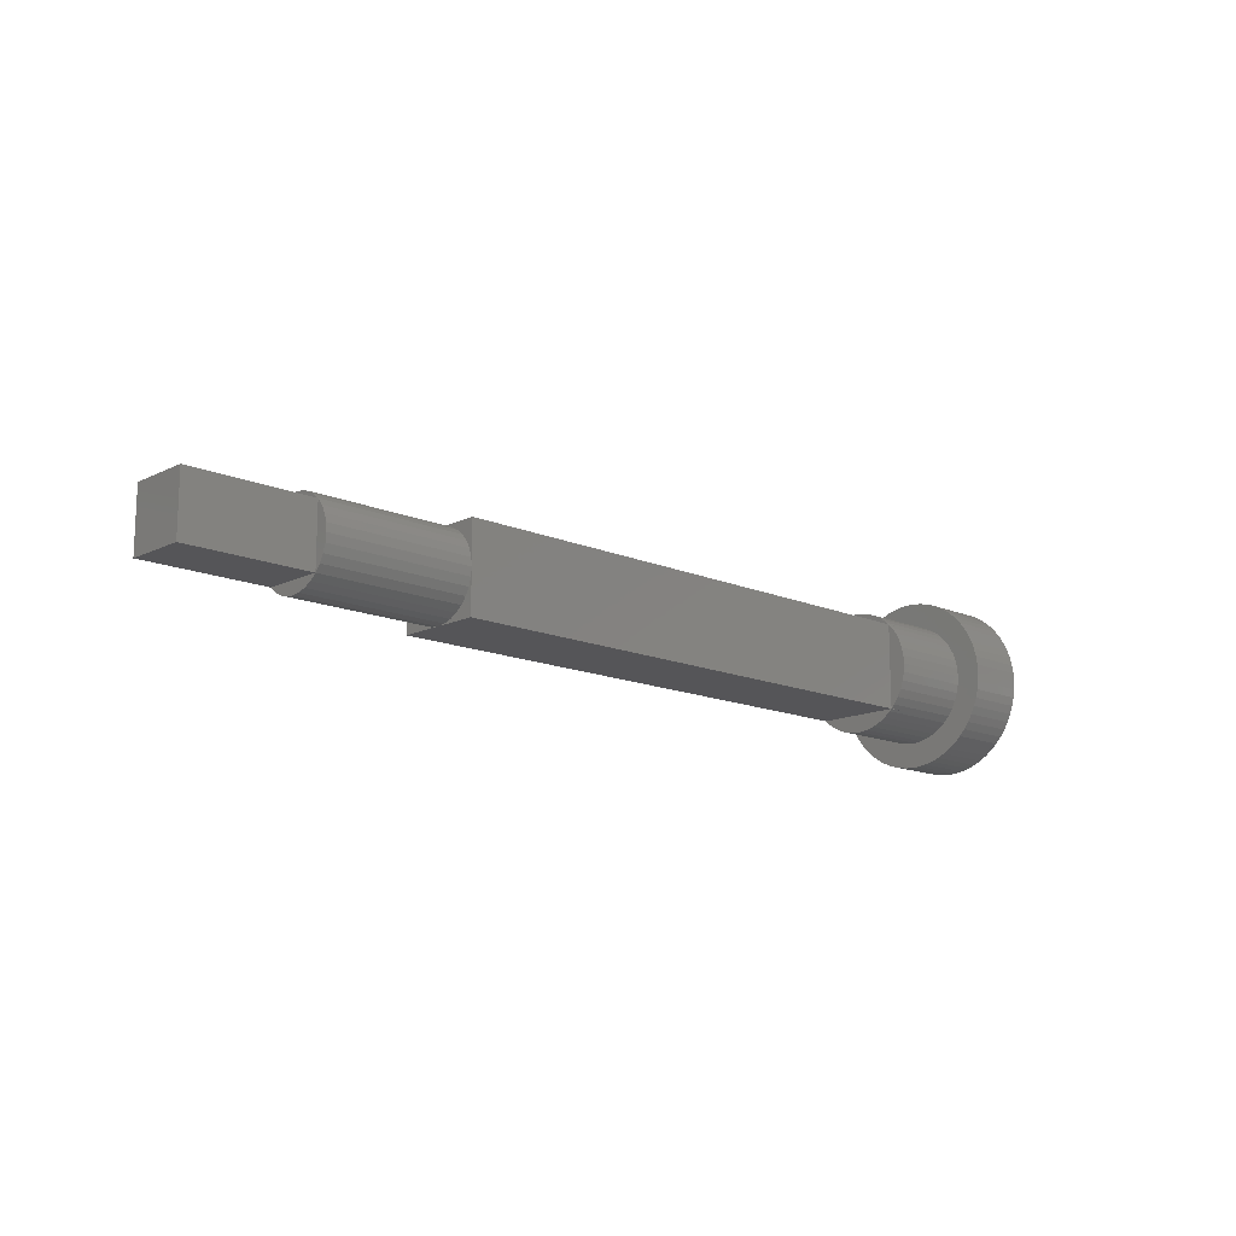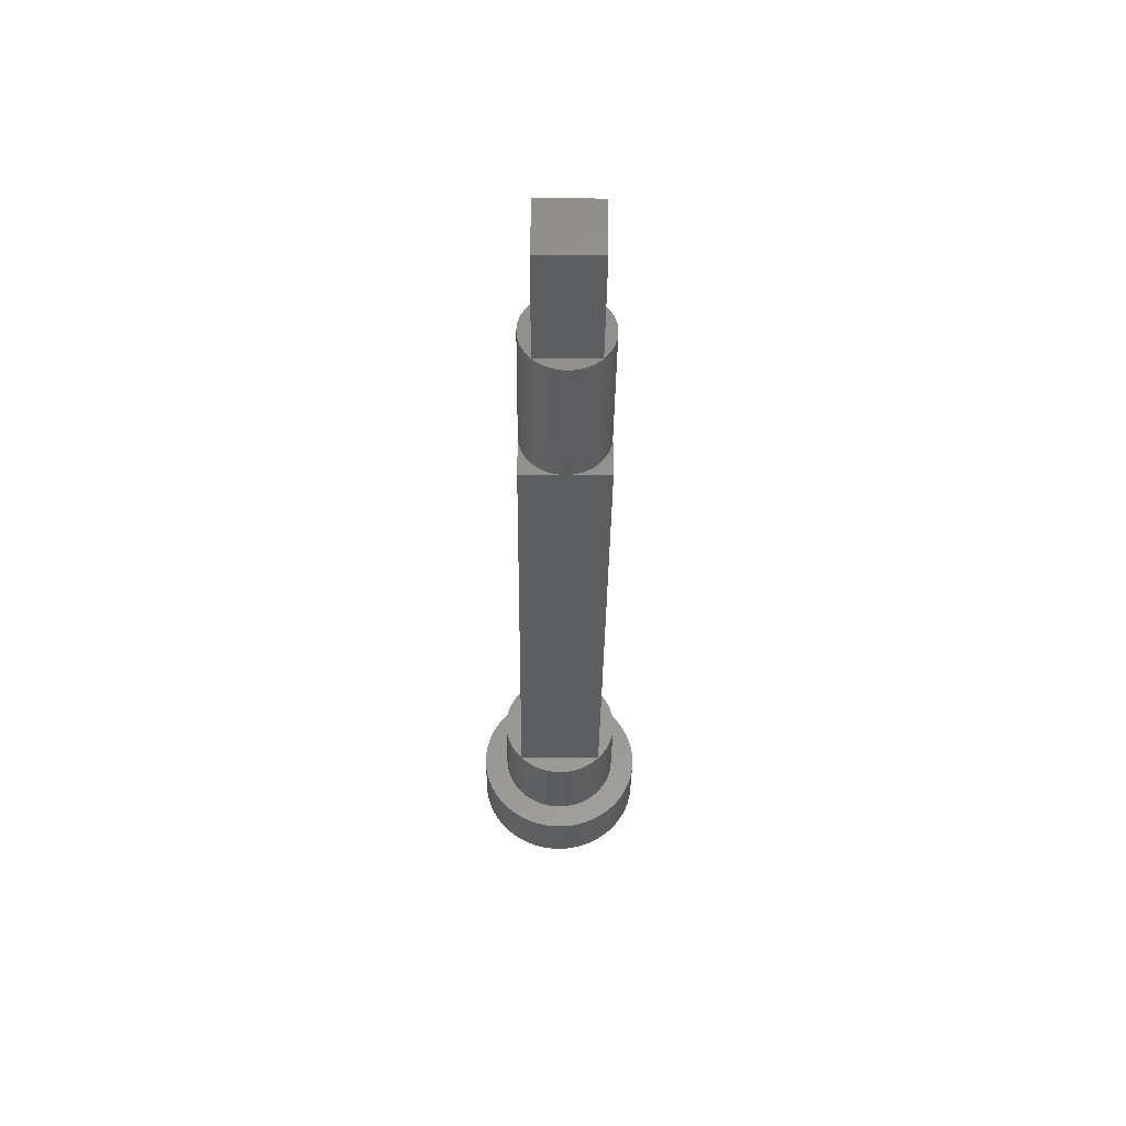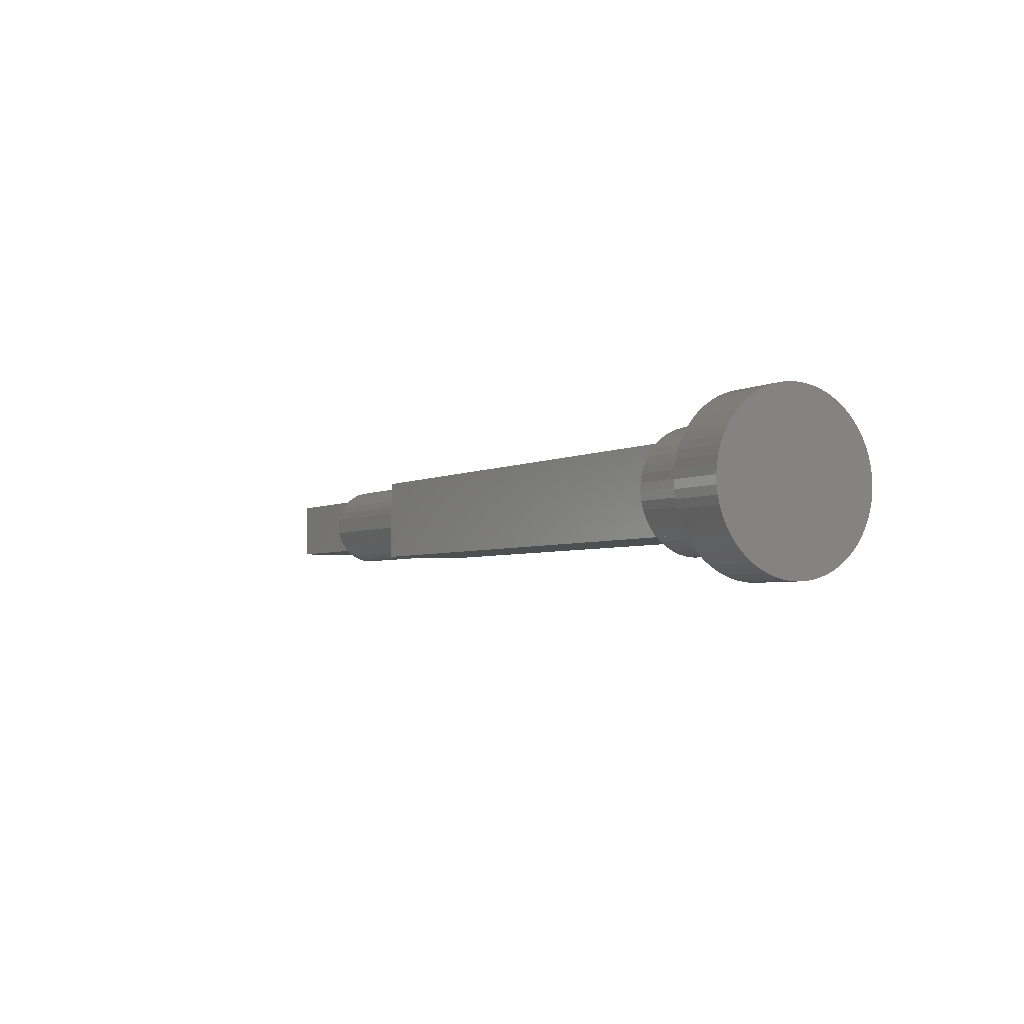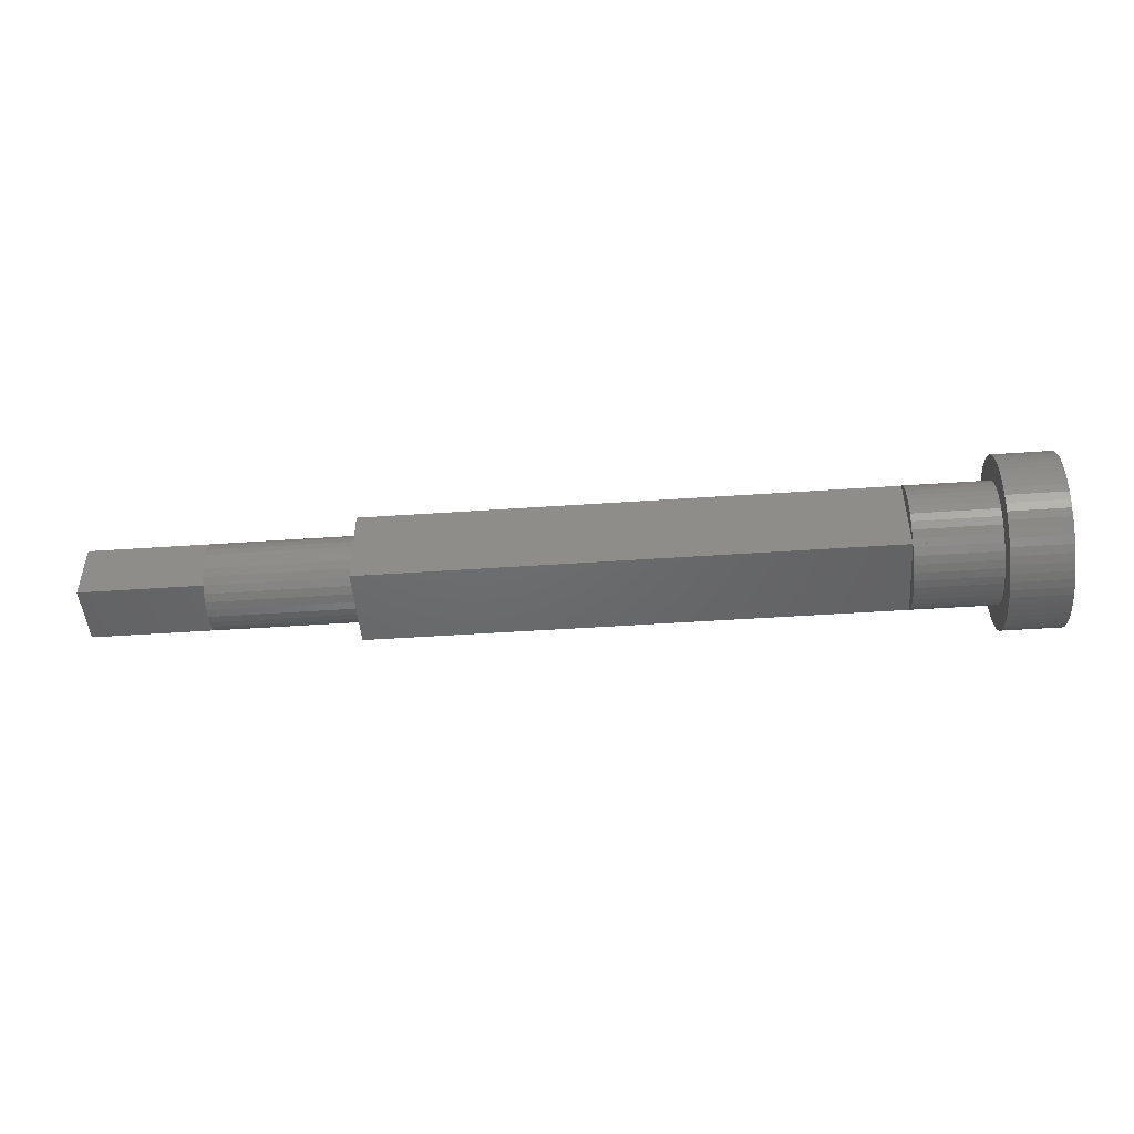
<metadata>
{"format":"stl","ext":"stl","renderer":"f3d","projection":"perspective","resolution":1024,"background":"white","views":[{"elev":-14.2,"azim":136.7,"up":"+Y"},{"elev":-33.6,"azim":89.4,"up":"+Y"},{"elev":-3.7,"azim":-120.7,"up":"+Z"},{"elev":-47.9,"azim":-175.6,"up":"+Y"}]}
</metadata>
<code>
# stl→obj: 308 verts, 612 faces
v 15 0 40.5
v 23.5 0.4877 40.55
v 23.5 0 40.5
v 15 0.4877 40.55
v 15 0.4877 45.45
v 23.5 0 45.5
v 23.5 0.4877 45.45
v 15 0 45.5
v 15 -2.5 43
v 23.5 -2.452 43.49
v 15 -2.452 43.49
v 23.5 -2.5 43
v 15 -1.389 45.08
v 23.5 -1.768 44.77
v 23.5 -1.389 45.08
v 15 -1.768 44.77
v 23.5 2.079 44.39
v 15 1.768 44.77
v 23.5 1.768 44.77
v 15 2.079 44.39
v 23.5 2.452 43.49
v 15 2.31 43.96
v 23.5 2.31 43.96
v 15 2.452 43.49
v 15 -1.768 41.23
v 23.5 -2.079 41.61
v 15 -2.079 41.61
v 23.5 -1.768 41.23
v 23.5 -1.389 40.92
v 15 -1.389 40.92
v 15 -0.4877 45.45
v 23.5 -0.9567 45.31
v 23.5 -0.4877 45.45
v 15 -0.9567 45.31
v 23.5 0.9567 40.69
v 15 0.9567 40.69
v 15 1.389 40.92
v 23.5 1.768 41.23
v 23.5 1.389 40.92
v 15 1.768 41.23
v 23.5 2.31 42.04
v 15 2.452 42.51
v 23.5 2.452 42.51
v 15 2.31 42.04
v 15 2.079 41.61
v 23.5 2.079 41.61
v 15 1.389 45.08
v 23.5 0.9567 45.31
v 23.5 1.389 45.08
v 15 0.9567 45.31
v 23.5 2.5 43
v 15 2.5 43
v 15 -2.452 42.51
v 23.5 -2.452 42.51
v 23.5 -2.31 42.04
v 15 -2.31 42.04
v 15 -2.31 43.96
v 23.5 -2.079 44.39
v 15 -2.079 44.39
v 23.5 -2.31 43.96
v 23.5 -0.4877 40.55
v 23.5 -0.9567 40.69
v 15 -0.4877 40.55
v 15 -0.9567 40.69
v -17 -2.488 40.5
v -17 -2.5 40.5
v -17 -2.5 40.51
v -17 -2.495 45.5
v -17 -2.5 45.49
v -17 -2.5 45.5
v -17 2.5 45.49
v -17 2.495 45.5
v -17 2.5 45.5
v -17 2.5 40.5
v -17 2.488 40.5
v -17 2.5 40.51
v -16.25 2.495 45.5
v 15 2.5 45.5
v -16.25 -2.495 45.5
v 15 -2.5 45.5
v 15 2.5 40.5
v 15 -2.5 40.5
v -16.25 2.5 45.49
v -16.25 2.5 40.51
v -16.25 -2.488 40.5
v -16.25 2.488 40.5
v -16.25 -2.5 40.51
v -16.25 -2.5 45.49
v -21.25 0 39.46
v -16.25 0.4921 39.5
v -16.25 0 39.46
v -21.25 0.4921 39.5
v -21.25 0.2466 46.53
v -16.25 -0.2466 46.53
v -16.25 0.2466 46.53
v -21.25 -0.2466 46.53
v -16.25 3.533 42.88
v -21.25 3.516 43.37
v -16.25 3.516 43.37
v -21.25 3.533 42.88
v -21.25 -3.482 42.39
v -16.25 -3.533 42.88
v -21.25 -3.533 42.88
v -16.25 -3.482 42.39
v -16.25 2.786 45.18
v -16.25 2.456 45.54
v -21.25 2.456 45.54
v -21.25 2.786 45.18
v -16.25 3.278 44.32
v -21.25 3.062 44.77
v -16.25 3.062 44.77
v -21.25 3.278 44.32
v -21.25 1.874 40
v -16.25 2.273 40.29
v -16.25 1.874 40
v -21.25 2.273 40.29
v -16.25 3.482 42.39
v -21.25 3.482 42.39
v -16.25 2.931 41.02
v -21.25 3.178 41.45
v -16.25 3.178 41.45
v -21.25 2.931 41.02
v -21.25 2.078 45.86
v -16.25 1.66 46.12
v -16.25 2.078 45.86
v -21.25 1.66 46.12
v -21.25 1.209 46.32
v -16.25 0.7351 46.46
v -16.25 1.209 46.32
v -21.25 0.7351 46.46
v -21.25 3.431 43.86
v -16.25 3.431 43.86
v -21.25 -3.362 41.91
v -16.25 -3.362 41.91
v -16.25 0.9745 39.6
v -21.25 0.9745 39.6
v -21.25 1.438 39.77
v -16.25 1.438 39.77
v -21.25 2.627 40.63
v -16.25 2.627 40.63
v -21.25 3.362 41.91
v -16.25 3.362 41.91
v -21.25 -0.4921 39.5
v -16.25 -0.4921 39.5
v -21.25 -1.438 39.77
v -16.25 -0.9745 39.6
v -16.25 -1.438 39.77
v -21.25 -0.9745 39.6
v -21.25 -3.431 43.86
v -16.25 -3.278 44.32
v -21.25 -3.278 44.32
v -16.25 -3.431 43.86
v -21.25 -2.627 40.63
v -16.25 -2.931 41.02
v -21.25 -2.931 41.02
v -16.25 -2.627 40.63
v -16.25 -3.178 41.45
v -21.25 -3.178 41.45
v -21.25 -3.516 43.37
v -16.25 -3.516 43.37
v -16.25 -1.874 40
v -16.25 -2.273 40.29
v -16.25 -0.7351 46.46
v -16.25 -1.209 46.32
v -16.25 -1.66 46.12
v -16.25 -2.078 45.86
v -16.25 -2.456 45.54
v -16.25 -2.786 45.18
v -16.25 -3.062 44.77
v -21.25 -3.062 44.77
v -21.25 -2.786 45.18
v -21.25 -1.66 46.12
v -21.25 -2.078 45.86
v -21.25 -0.7351 46.46
v -21.25 -1.209 46.32
v -21.25 -2.273 40.29
v -21.25 -1.874 40
v -21.25 -2.456 45.54
v -24.75 0 38
v -21.25 0.4978 38.02
v -21.25 0 38
v -24.75 0.4978 38.02
v -24.75 0.2492 47.99
v -21.25 -0.2492 47.99
v -21.25 0.2492 47.99
v -24.75 -0.2492 47.99
v -21.25 4.998 43.12
v -24.75 4.961 43.62
v -21.25 4.961 43.62
v -24.75 4.998 43.12
v -24.75 -4.986 42.63
v -21.25 -4.998 43.12
v -24.75 -4.998 43.12
v -21.25 -4.986 42.63
v -24.75 3.401 46.67
v -21.25 3.019 46.99
v -21.25 3.401 46.67
v -24.75 3.019 46.99
v -21.25 4.558 45.06
v -24.75 4.33 45.5
v -21.25 4.33 45.5
v -24.75 4.558 45.06
v -24.75 2.169 47.5
v -21.25 1.71 47.7
v -21.25 2.169 47.5
v -24.75 1.71 47.7
v -21.25 4.875 44.11
v -24.75 4.74 44.59
v -21.25 4.74 44.59
v -24.75 4.875 44.11
v -24.75 -1.474 38.22
v -21.25 -0.9907 38.1
v -21.25 -1.474 38.22
v -24.75 -0.9907 38.1
v -24.75 -4.654 41.17
v -21.25 -4.813 41.65
v -24.75 -4.813 41.65
v -21.25 -4.654 41.17
v -21.25 0.9907 38.1
v -24.75 0.9907 38.1
v -24.75 1.474 38.22
v -21.25 1.942 38.39
v -21.25 1.474 38.22
v -24.75 1.942 38.39
v -24.75 3.214 39.17
v -21.25 3.579 39.51
v -21.25 3.214 39.17
v -24.75 3.579 39.51
v -24.75 2.391 38.61
v -21.25 2.817 38.87
v -21.25 2.391 38.61
v -24.75 2.817 38.87
v -21.25 4.813 41.65
v -24.75 4.924 42.13
v -21.25 4.924 42.13
v -24.75 4.813 41.65
v -21.25 4.986 42.63
v -24.75 4.986 42.63
v -21.25 4.449 40.72
v -24.75 4.654 41.17
v -21.25 4.654 41.17
v -24.75 4.449 40.72
v -21.25 3.909 39.88
v -24.75 4.2 40.29
v -21.25 4.2 40.29
v -24.75 3.909 39.88
v -24.75 1.234 47.85
v -21.25 0.7452 47.94
v -21.25 1.234 47.85
v -24.75 0.7452 47.94
v -24.75 2.607 47.27
v -21.25 2.607 47.27
v -21.25 4.06 45.92
v -24.75 3.749 46.31
v -21.25 3.749 46.31
v -24.75 4.06 45.92
v -24.75 -3.579 39.51
v -21.25 -3.214 39.17
v -21.25 -3.579 39.51
v -24.75 -3.214 39.17
v -24.75 -2.169 47.5
v -21.25 -2.607 47.27
v -21.25 -2.169 47.5
v -24.75 -2.607 47.27
v -24.75 -4.924 42.13
v -21.25 -4.924 42.13
v -24.75 -2.391 38.61
v -21.25 -1.942 38.39
v -21.25 -2.391 38.61
v -24.75 -1.942 38.39
v -21.25 -0.4978 38.02
v -24.75 -0.4978 38.02
v -21.25 -3.909 39.88
v -24.75 -3.909 39.88
v -21.25 -2.817 38.87
v -24.75 -2.817 38.87
v -24.75 -3.019 46.99
v -21.25 -3.401 46.67
v -21.25 -3.019 46.99
v -24.75 -3.401 46.67
v -24.75 -4.449 40.72
v -21.25 -4.449 40.72
v -21.25 -4.961 43.62
v -24.75 -4.961 43.62
v -24.75 -0.7452 47.94
v -24.75 -1.234 47.85
v -24.75 -1.71 47.7
v -24.75 -3.749 46.31
v -24.75 -4.06 45.92
v -24.75 -4.2 40.29
v -24.75 -4.33 45.5
v -24.75 -4.558 45.06
v -24.75 -4.74 44.59
v -24.75 -4.875 44.11
v -21.25 -4.33 45.5
v -21.25 -4.558 45.06
v -21.25 -4.875 44.11
v -21.25 -0.7452 47.94
v -21.25 -1.234 47.85
v -21.25 -1.71 47.7
v -21.25 -3.749 46.31
v -21.25 -4.06 45.92
v -21.25 -4.74 44.59
v -21.25 -4.2 40.29
v 30.77 -1.768 44.77
v 30.77 1.768 44.77
v 30.77 1.768 41.23
v 30.77 -1.768 41.23
f 1 2 3
f 2 1 4
f 5 6 7
f 6 5 8
f 9 10 11
f 10 9 12
f 13 14 15
f 14 13 16
f 17 18 19
f 18 17 20
f 21 22 23
f 22 21 24
f 25 26 27
f 26 25 28
f 25 29 28
f 29 25 30
f 31 32 33
f 32 31 34
f 4 35 2
f 35 4 36
f 37 38 39
f 38 37 40
f 41 42 43
f 42 41 44
f 38 45 46
f 45 38 40
f 47 48 49
f 48 47 50
f 18 49 19
f 49 18 47
f 50 7 48
f 7 50 5
f 23 20 17
f 20 23 22
f 51 24 21
f 24 51 52
f 53 12 9
f 12 53 54
f 27 55 56
f 55 27 26
f 57 58 59
f 58 57 60
f 59 14 16
f 14 59 58
f 11 60 57
f 60 11 10
f 38 35 39
f 38 2 35
f 38 3 2
f 38 61 3
f 38 62 61
f 38 29 62
f 29 38 28
f 21 43 51
f 23 43 21
f 23 41 43
f 17 41 23
f 17 46 41
f 19 46 17
f 46 19 38
f 58 28 14
f 58 26 28
f 60 26 58
f 60 55 26
f 10 55 60
f 10 54 55
f 54 10 12
f 48 19 49
f 7 19 48
f 6 19 7
f 33 19 6
f 32 19 33
f 15 19 32
f 19 15 14
f 34 15 32
f 15 34 13
f 8 33 6
f 33 8 31
f 36 39 35
f 39 36 37
f 43 52 51
f 52 43 42
f 46 44 41
f 44 46 45
f 56 54 53
f 54 56 55
f 63 3 61
f 3 63 1
f 30 62 29
f 62 30 64
f 64 61 62
f 61 64 63
f 65 66 67
f 68 69 70
f 71 72 73
f 74 75 76
f 77 8 78
f 79 8 77
f 73 77 78
f 77 73 72
f 8 79 80
f 70 79 68
f 79 70 80
f 80 31 8
f 80 34 31
f 80 13 34
f 80 16 13
f 80 59 16
f 80 57 59
f 80 11 57
f 11 80 9
f 42 81 52
f 44 81 42
f 45 81 44
f 40 81 45
f 37 81 40
f 36 81 37
f 4 81 36
f 81 4 1
f 78 24 52
f 78 22 24
f 78 20 22
f 78 18 20
f 78 47 18
f 78 50 47
f 78 5 50
f 5 78 8
f 63 82 1
f 64 82 63
f 30 82 64
f 25 82 30
f 27 82 25
f 56 82 27
f 53 82 56
f 82 53 9
f 78 83 73
f 52 83 78
f 52 84 83
f 81 84 52
f 74 84 81
f 84 74 76
f 73 83 71
f 85 1 82
f 86 1 85
f 66 85 82
f 85 66 65
f 1 86 81
f 74 86 75
f 86 74 81
f 67 66 87
f 88 70 69
f 70 88 80
f 88 9 80
f 87 9 88
f 87 82 9
f 82 87 66
f 89 90 91
f 90 89 92
f 93 94 95
f 94 93 96
f 97 98 99
f 98 97 100
f 101 102 103
f 102 101 104
f 83 105 71
f 72 106 77
f 106 72 107
f 71 107 72
f 108 71 105
f 71 108 107
f 109 110 111
f 110 109 112
f 113 114 115
f 114 113 116
f 117 100 97
f 100 117 118
f 119 120 121
f 120 119 122
f 123 124 125
f 124 123 126
f 107 125 106
f 125 107 123
f 127 128 129
f 128 127 130
f 111 108 105
f 108 111 110
f 99 131 132
f 131 99 98
f 133 104 101
f 104 133 134
f 92 135 90
f 135 92 136
f 137 115 138
f 115 137 113
f 114 75 86
f 139 75 116
f 116 75 114
f 76 140 84
f 75 139 76
f 76 139 140
f 121 141 142
f 141 121 120
f 142 118 117
f 118 142 141
f 126 129 124
f 129 126 127
f 130 95 128
f 95 130 93
f 143 91 144
f 91 143 89
f 145 146 147
f 146 145 148
f 148 144 146
f 144 148 143
f 149 150 151
f 150 149 152
f 153 154 155
f 154 153 156
f 155 157 158
f 157 155 154
f 136 138 135
f 138 136 137
f 140 122 119
f 122 140 139
f 132 112 109
f 112 132 131
f 159 152 149
f 152 159 160
f 86 115 114
f 86 138 115
f 86 135 138
f 86 90 135
f 86 91 90
f 86 144 91
f 86 146 144
f 86 147 146
f 86 161 147
f 85 161 86
f 161 85 162
f 99 117 97
f 132 117 99
f 132 142 117
f 109 142 132
f 109 121 142
f 111 121 109
f 84 121 111
f 84 111 105
f 121 84 119
f 84 105 83
f 119 84 140
f 125 77 106
f 124 77 125
f 129 77 124
f 128 77 129
f 95 77 128
f 94 77 95
f 163 77 94
f 164 77 163
f 165 77 164
f 166 77 165
f 79 166 167
f 166 79 77
f 168 87 88
f 169 87 168
f 87 154 156
f 157 87 169
f 87 157 154
f 150 157 169
f 150 134 157
f 152 134 150
f 152 104 134
f 160 104 152
f 104 160 102
f 170 168 171
f 168 170 169
f 172 166 165
f 166 172 173
f 96 163 94
f 163 96 174
f 175 165 164
f 165 175 172
f 156 67 87
f 67 153 65
f 153 67 156
f 65 162 85
f 176 65 153
f 65 176 162
f 158 134 133
f 134 158 157
f 177 147 161
f 147 177 145
f 176 161 162
f 161 176 177
f 103 160 159
f 160 103 102
f 151 169 170
f 169 151 150
f 178 68 167
f 178 69 68
f 171 69 178
f 168 69 171
f 69 168 88
f 167 68 79
f 173 167 166
f 167 173 178
f 174 164 163
f 164 174 175
f 179 180 181
f 180 179 182
f 183 184 185
f 184 183 186
f 187 188 189
f 188 187 190
f 191 192 193
f 192 191 194
f 195 196 197
f 196 195 198
f 199 200 201
f 200 199 202
f 203 204 205
f 204 203 206
f 207 208 209
f 208 207 210
f 211 212 213
f 212 211 214
f 215 216 217
f 216 215 218
f 182 219 180
f 219 182 220
f 221 222 223
f 222 221 224
f 225 226 227
f 226 225 228
f 229 230 231
f 230 229 232
f 233 234 235
f 234 233 236
f 237 190 187
f 190 237 238
f 239 240 241
f 240 239 242
f 243 244 245
f 244 243 246
f 247 248 249
f 248 247 250
f 251 205 252
f 205 251 203
f 198 252 196
f 252 198 251
f 206 249 204
f 249 206 247
f 250 185 248
f 185 250 183
f 253 254 255
f 254 253 256
f 201 256 253
f 256 201 200
f 255 195 197
f 195 255 254
f 209 202 199
f 202 209 208
f 189 210 207
f 210 189 188
f 257 258 259
f 258 257 260
f 261 262 263
f 262 261 264
f 265 194 191
f 194 265 266
f 220 223 219
f 223 220 221
f 224 231 222
f 231 224 229
f 226 246 243
f 246 226 228
f 232 227 230
f 227 232 225
f 235 238 237
f 238 235 234
f 241 236 233
f 236 241 240
f 245 242 239
f 242 245 244
f 267 268 269
f 268 267 270
f 270 213 268
f 213 270 211
f 214 271 212
f 271 214 272
f 272 181 271
f 181 272 179
f 257 273 274
f 273 257 259
f 260 275 258
f 275 260 276
f 277 278 279
f 278 277 280
f 281 218 215
f 218 281 282
f 276 269 275
f 269 276 267
f 193 283 284
f 283 193 192
f 238 188 190
f 234 188 238
f 234 210 188
f 236 210 234
f 236 208 210
f 240 208 236
f 240 202 208
f 242 202 240
f 242 200 202
f 244 200 242
f 244 256 200
f 246 256 244
f 246 254 256
f 228 254 246
f 228 195 254
f 225 195 228
f 225 198 195
f 232 198 225
f 232 251 198
f 229 251 232
f 229 203 251
f 224 203 229
f 224 206 203
f 221 206 224
f 221 247 206
f 220 247 221
f 220 250 247
f 182 250 220
f 182 183 250
f 179 183 182
f 179 186 183
f 272 186 179
f 272 285 186
f 214 285 272
f 214 286 285
f 211 286 214
f 211 287 286
f 270 287 211
f 270 261 287
f 267 261 270
f 267 264 261
f 276 264 267
f 276 277 264
f 260 277 276
f 260 280 277
f 257 280 260
f 257 288 280
f 274 288 257
f 274 289 288
f 290 289 274
f 290 291 289
f 281 291 290
f 281 292 291
f 215 292 281
f 215 293 292
f 217 293 215
f 217 294 293
f 265 294 217
f 265 284 294
f 191 284 265
f 284 191 193
f 292 295 291
f 295 292 296
f 284 297 294
f 297 284 283
f 98 187 189
f 187 100 237
f 98 189 207
f 118 237 100
f 131 207 209
f 237 118 235
f 112 209 199
f 235 118 233
f 110 199 201
f 141 233 118
f 110 201 253
f 233 141 241
f 108 253 255
f 120 241 141
f 241 120 239
f 187 98 100
f 207 131 98
f 107 255 197
f 209 112 131
f 199 110 112
f 107 197 196
f 253 108 110
f 123 196 252
f 255 107 108
f 126 252 205
f 196 123 107
f 127 205 204
f 252 126 123
f 127 204 249
f 205 127 126
f 130 249 248
f 249 130 127
f 93 248 185
f 248 93 130
f 185 96 93
f 184 96 185
f 298 96 184
f 96 298 174
f 299 174 298
f 174 299 175
f 300 175 299
f 263 175 300
f 175 263 172
f 262 172 263
f 172 262 173
f 279 173 262
f 173 279 178
f 278 178 279
f 301 178 278
f 178 301 171
f 302 171 301
f 171 302 170
f 295 170 302
f 296 170 295
f 170 296 151
f 303 151 296
f 103 273 259
f 151 303 149
f 103 304 273
f 297 149 303
f 103 282 304
f 149 297 159
f 103 218 282
f 283 159 297
f 103 216 218
f 192 159 283
f 103 266 216
f 159 192 103
f 103 194 266
f 103 192 194
f 239 120 245
f 122 245 120
f 245 122 243
f 139 243 122
f 243 139 226
f 116 226 139
f 226 116 227
f 227 116 230
f 113 230 116
f 230 113 231
f 137 231 113
f 231 137 222
f 222 137 223
f 136 223 137
f 223 136 219
f 92 219 136
f 219 92 180
f 89 180 92
f 89 181 180
f 271 89 143
f 89 271 181
f 212 143 148
f 143 212 271
f 213 148 145
f 148 213 212
f 269 145 177
f 145 268 213
f 275 177 176
f 145 269 268
f 259 176 153
f 177 275 269
f 259 153 155
f 259 155 158
f 176 258 275
f 259 158 133
f 259 133 101
f 259 101 103
f 176 259 258
f 264 279 262
f 279 264 277
f 288 278 280
f 278 288 301
f 287 263 300
f 263 287 261
f 286 300 299
f 300 286 287
f 285 299 298
f 299 285 286
f 186 298 184
f 298 186 285
f 217 266 265
f 266 217 216
f 274 304 290
f 304 274 273
f 290 282 281
f 282 290 304
f 294 303 293
f 303 294 297
f 293 296 292
f 296 293 303
f 291 302 289
f 302 291 295
f 289 301 288
f 301 289 302
f 19 305 306
f 305 19 14
f 305 307 306
f 307 305 308
f 28 307 308
f 307 28 38
f 28 305 14
f 305 28 308
f 307 19 306
f 19 307 38

</code>
